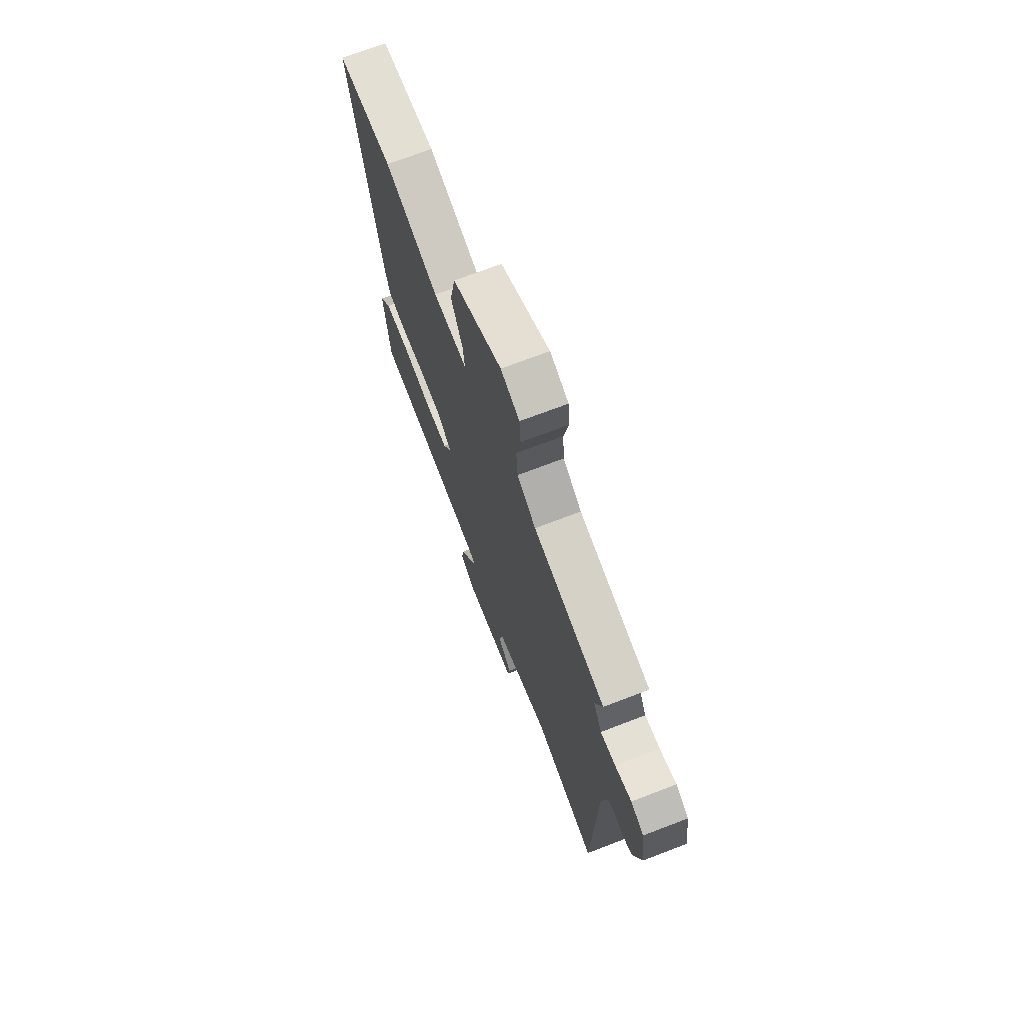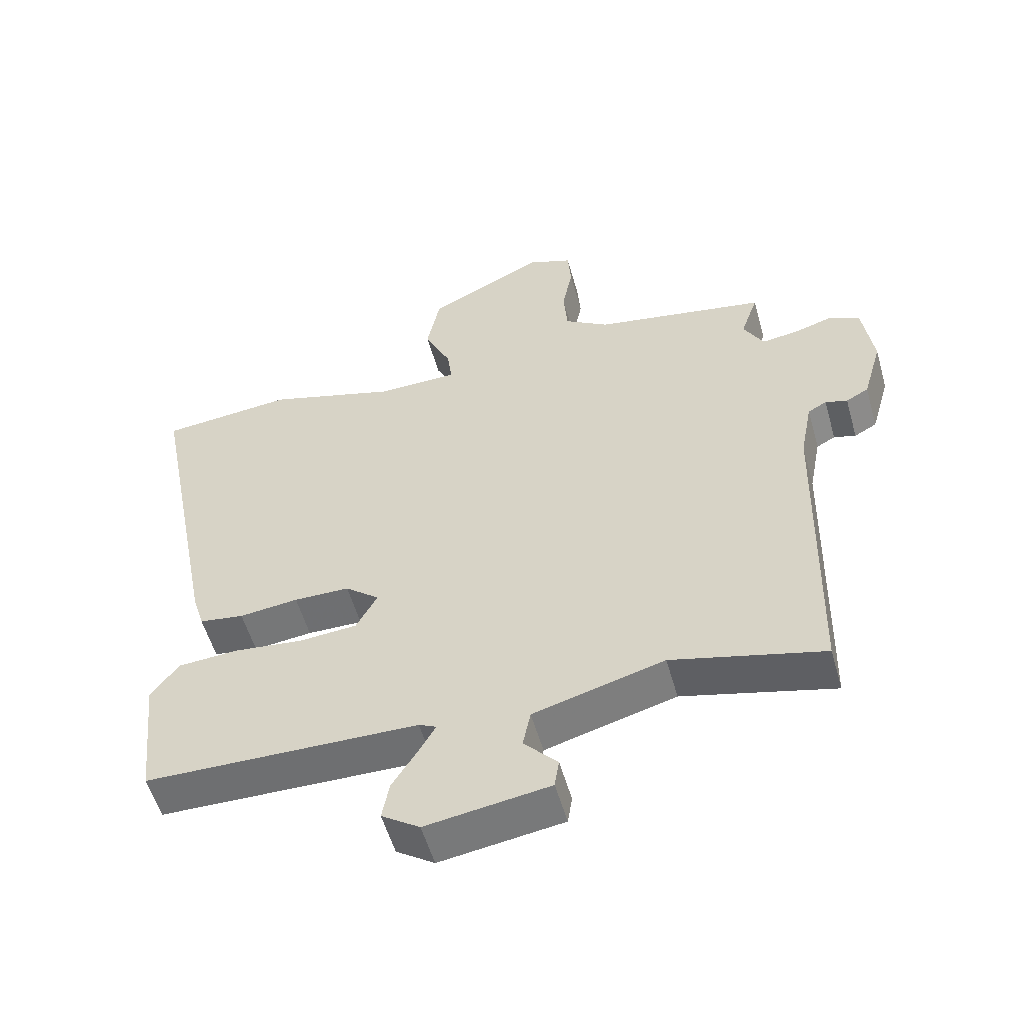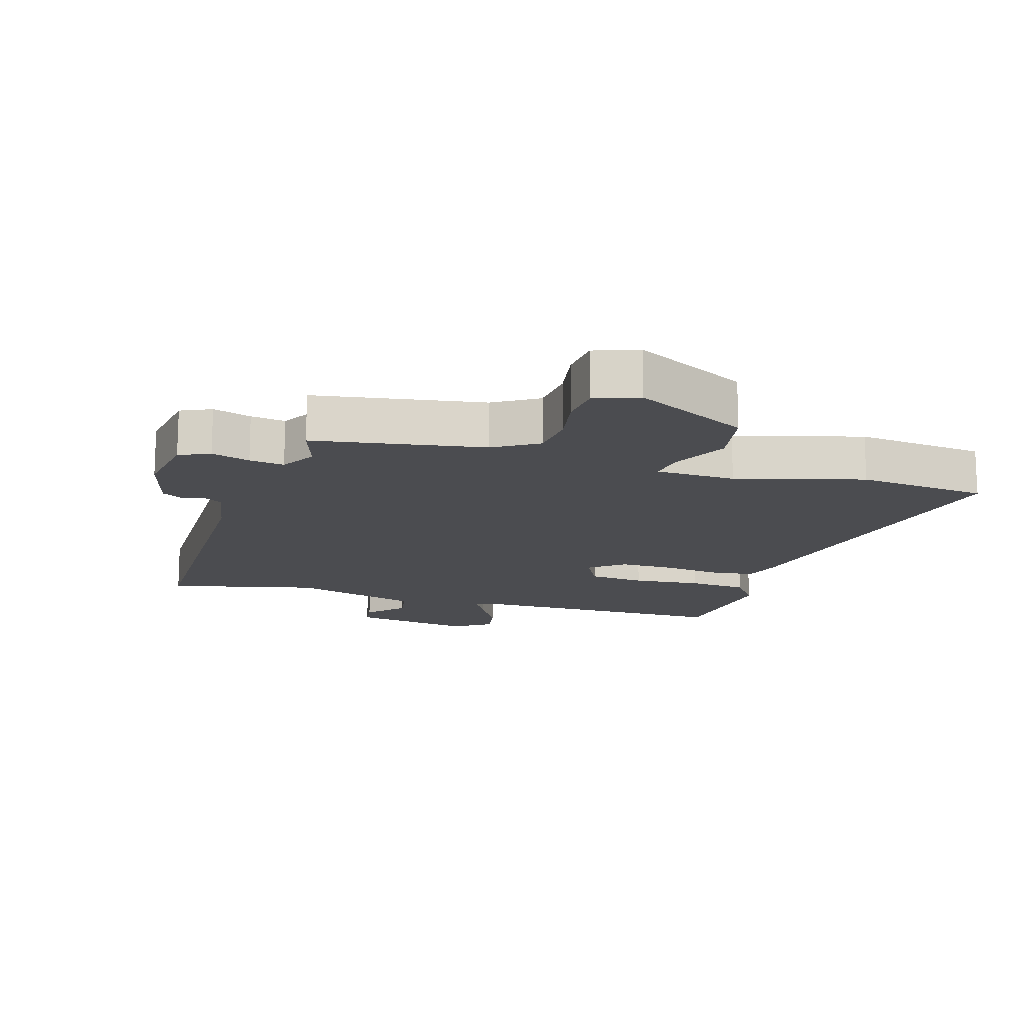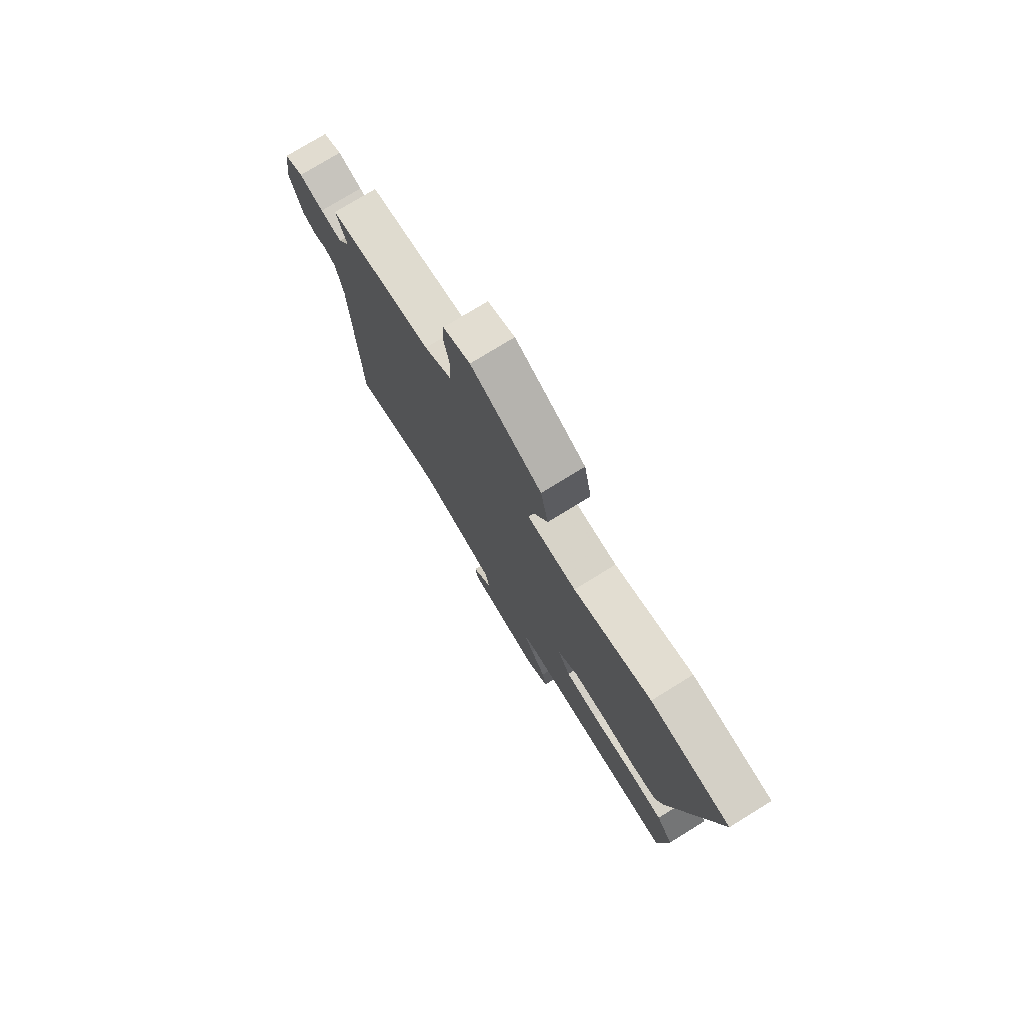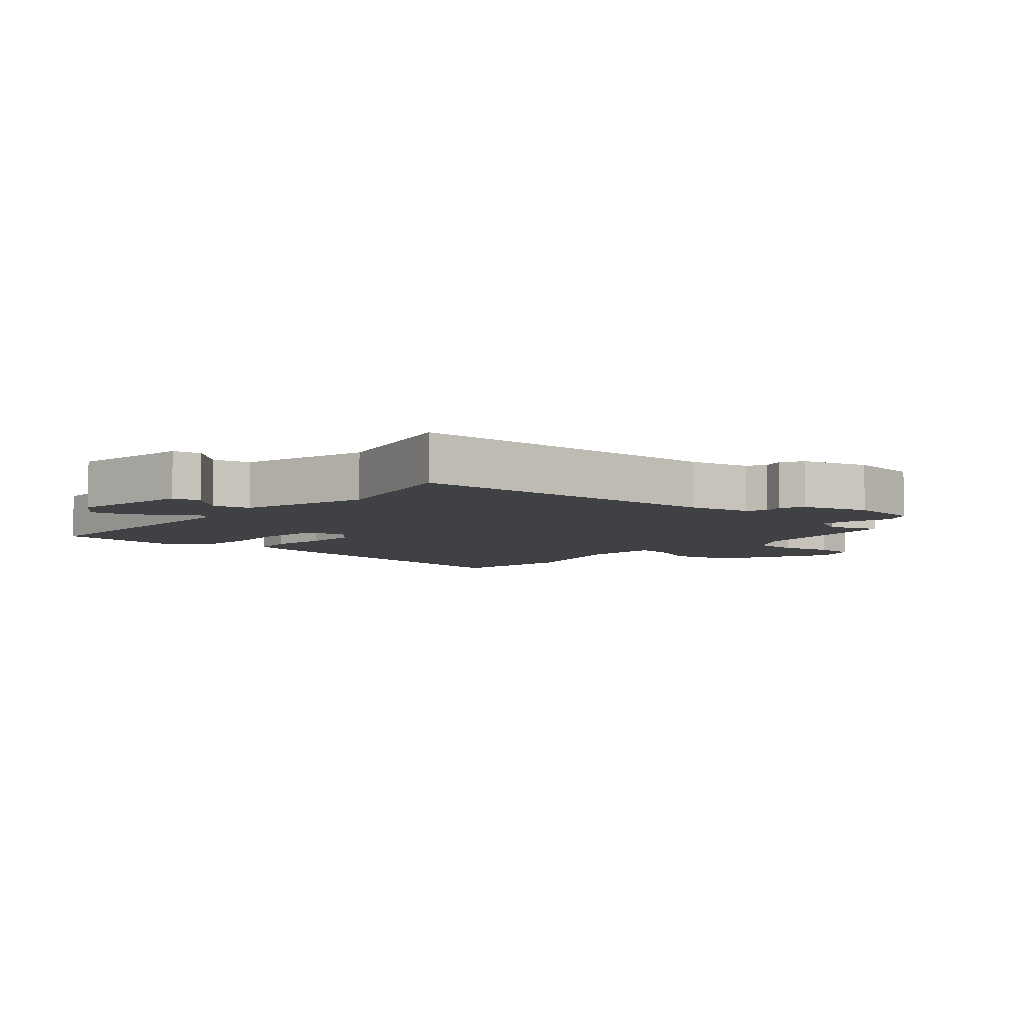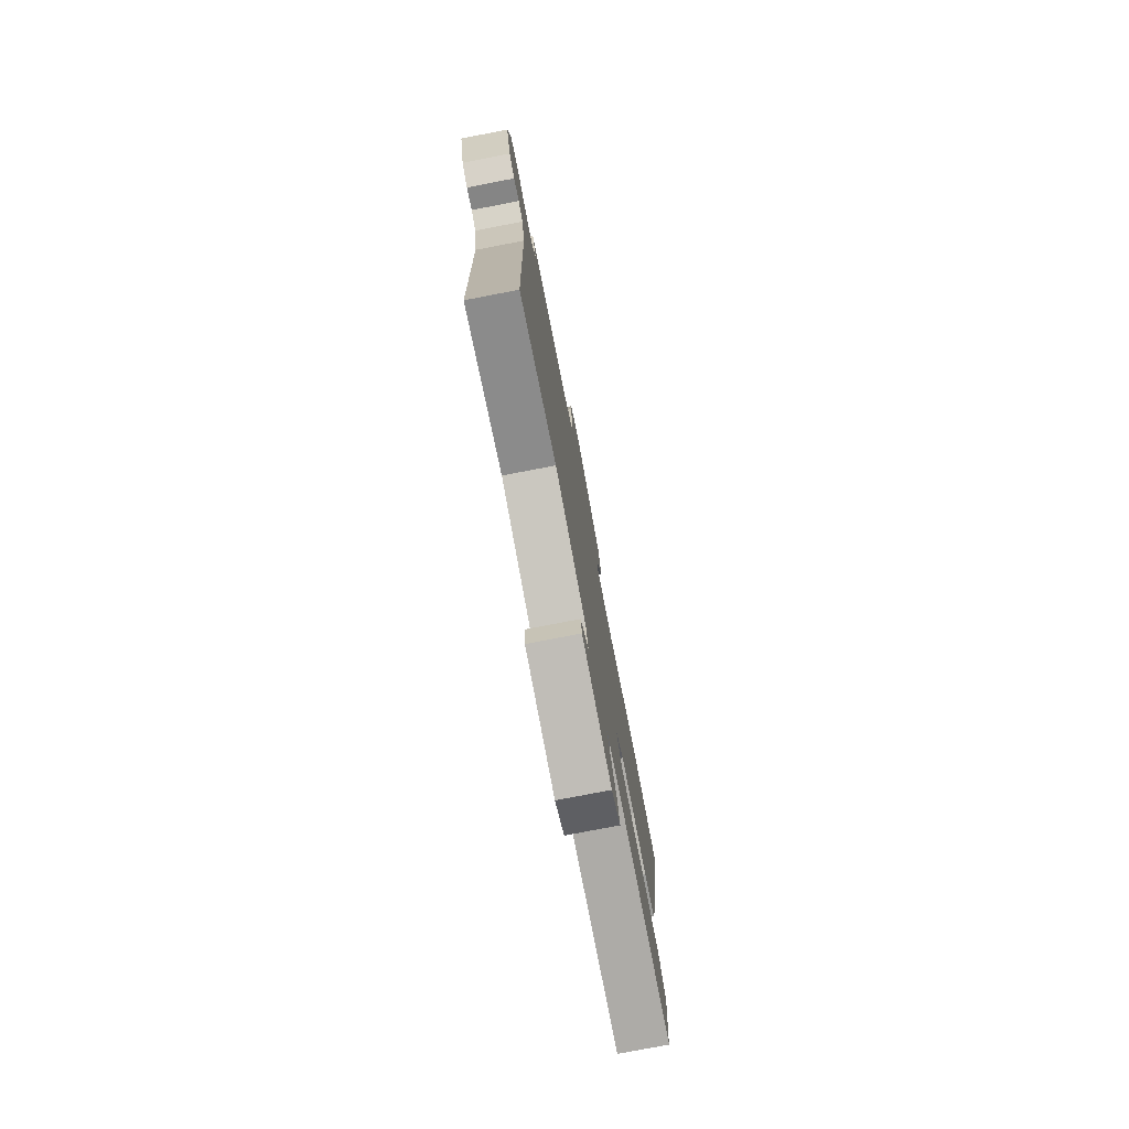
<metadata>
{"format":"obj","ext":"obj","renderer":"f3d","projection":"perspective","resolution":1024,"background":"white","views":[{"elev":71.0,"azim":-111.0,"up":"+Z"},{"elev":-54.9,"azim":-164.2,"up":"+Z"},{"elev":-15.2,"azim":-17.7,"up":"+Y"},{"elev":76.7,"azim":58.4,"up":"+Z"},{"elev":-5.9,"azim":-131.3,"up":"+Y"},{"elev":-77.5,"azim":-79.1,"up":"+Z"}]}
</metadata>
<code>
v 0.497 0.07 -0.488
v 0.074 0.07 -0.496
v 0.047 0.07 -0.509
v 0.073 0.07 -0.554
v 0.112 0.07 -0.616
v 0.123 0.07 -0.675
v 0.064 0.07 -0.715
v -0.127 0.07 -0.687
v -0.134 0.07 -0.642
v -0.082 0.07 -0.586
v -0.094 0.07 -0.527
v -0.296 0.07 -0.472
v -0.53 0.07 -0.531
v -0.543 0.07 -0.023
v -0.562 0.07 0.074
v -0.591 0.07 0.09
v -0.625 0.07 0.08
v -0.66 0.07 0.099
v -0.69 0.07 0.203
v -0.674 0.07 0.318
v -0.626 0.07 0.341
v -0.565 0.07 0.323
v -0.51 0.07 0.316
v -0.479 0.07 0.372
v -0.506 0.07 0.45
v -0.239 0.07 0.498
v -0.17 0.07 0.542
v -0.164 0.07 0.616
v -0.18 0.07 0.698
v -0.175 0.07 0.764
v -0.106 0.07 0.79
v 0.075 0.07 0.7
v 0.095 0.07 0.6
v 0.053 0.07 0.511
v 0.046 0.07 0.455
v 0.172 0.07 0.453
v 0.372 0.07 0.512
v 0.577 0.07 0.493
v 0.47 0.07 -0.06
v 0.452 0.07 -0.119
v 0.383 0.07 -0.129
v 0.292 0.07 -0.119
v 0.206 0.07 -0.12
v 0.153 0.07 -0.163
v 0.186 0.07 -0.223
v 0.275 0.07 -0.23
v 0.383 0.07 -0.218
v 0.476 0.07 -0.224
v 0.519 0.07 -0.281
v 0.497 0 -0.488
v 0.074 0 -0.496
v 0.047 0 -0.509
v 0.073 0 -0.554
v 0.112 0 -0.616
v 0.123 0 -0.675
v 0.064 0 -0.715
v -0.127 0 -0.687
v -0.134 0 -0.642
v -0.082 0 -0.586
v -0.094 0 -0.527
v -0.296 0 -0.472
v -0.53 0 -0.531
v -0.543 0 -0.023
v -0.562 0 0.074
v -0.591 0 0.09
v -0.625 0 0.08
v -0.66 0 0.099
v -0.69 0 0.203
v -0.674 0 0.318
v -0.626 0 0.341
v -0.565 0 0.323
v -0.51 0 0.316
v -0.479 0 0.372
v -0.506 0 0.45
v -0.239 0 0.498
v -0.17 0 0.542
v -0.164 0 0.616
v -0.18 0 0.698
v -0.175 0 0.764
v -0.106 0 0.79
v 0.075 0 0.7
v 0.095 0 0.6
v 0.053 0 0.511
v 0.046 0 0.455
v 0.172 0 0.453
v 0.372 0 0.512
v 0.577 0 0.493
v 0.47 0 -0.06
v 0.452 0 -0.119
v 0.383 0 -0.129
v 0.292 0 -0.119
v 0.206 0 -0.12
v 0.153 0 -0.163
v 0.186 0 -0.223
v 0.275 0 -0.23
v 0.383 0 -0.218
v 0.476 0 -0.224
v 0.519 0 -0.281
f 49 1 2
f 48 49 2
f 47 48 2
f 46 47 2
f 45 46 2 3
f 44 45 3
f 40 41 42
f 39 40 42
f 38 39 42
f 37 38 42
f 36 37 42
f 35 36 42 43
f 32 33 34
f 31 32 34
f 30 31 34
f 29 30 34
f 28 29 34
f 27 28 34 35
f 35 43 44
f 27 35 44
f 26 27 44
f 20 21 22
f 19 20 22
f 18 19 22
f 17 18 22
f 16 17 22
f 15 16 22 23
f 14 15 23 24
f 12 13 14 24
f 8 9 10
f 7 8 10
f 6 7 10
f 5 6 10
f 4 5 10
f 3 4 10 11
f 44 3 11
f 26 44 11
f 25 26 11
f 24 25 11
f 11 12 24
f 51 50 98
f 51 98 97
f 51 97 96
f 51 96 95
f 52 51 95 94
f 52 94 93
f 91 90 89
f 91 89 88
f 91 88 87
f 91 87 86
f 91 86 85
f 92 91 85 84
f 83 82 81
f 83 81 80
f 83 80 79
f 83 79 78
f 83 78 77
f 84 83 77 76
f 93 92 84
f 93 84 76
f 93 76 75
f 71 70 69
f 71 69 68
f 71 68 67
f 71 67 66
f 71 66 65
f 72 71 65 64
f 73 72 64 63
f 73 63 62 61
f 59 58 57
f 59 57 56
f 59 56 55
f 59 55 54
f 59 54 53
f 60 59 53 52
f 60 52 93
f 60 93 75
f 60 75 74
f 60 74 73
f 73 61 60
f 1 50 51 2
f 2 51 52 3
f 3 52 53 4
f 4 53 54 5
f 5 54 55 6
f 6 55 56 7
f 7 56 57 8
f 8 57 58 9
f 9 58 59 10
f 10 59 60 11
f 11 60 61 12
f 12 61 62 13
f 13 62 63 14
f 14 63 64 15
f 15 64 65 16
f 16 65 66 17
f 17 66 67 18
f 18 67 68 19
f 19 68 69 20
f 20 69 70 21
f 21 70 71 22
f 22 71 72 23
f 23 72 73 24
f 24 73 74 25
f 25 74 75 26
f 26 75 76 27
f 27 76 77 28
f 28 77 78 29
f 29 78 79 30
f 30 79 80 31
f 31 80 81 32
f 32 81 82 33
f 33 82 83 34
f 34 83 84 35
f 35 84 85 36
f 36 85 86 37
f 37 86 87 38
f 38 87 88 39
f 39 88 89 40
f 40 89 90 41
f 41 90 91 42
f 42 91 92 43
f 43 92 93 44
f 44 93 94 45
f 45 94 95 46
f 46 95 96 47
f 47 96 97 48
f 48 97 98 49
f 49 98 50 1

</code>
